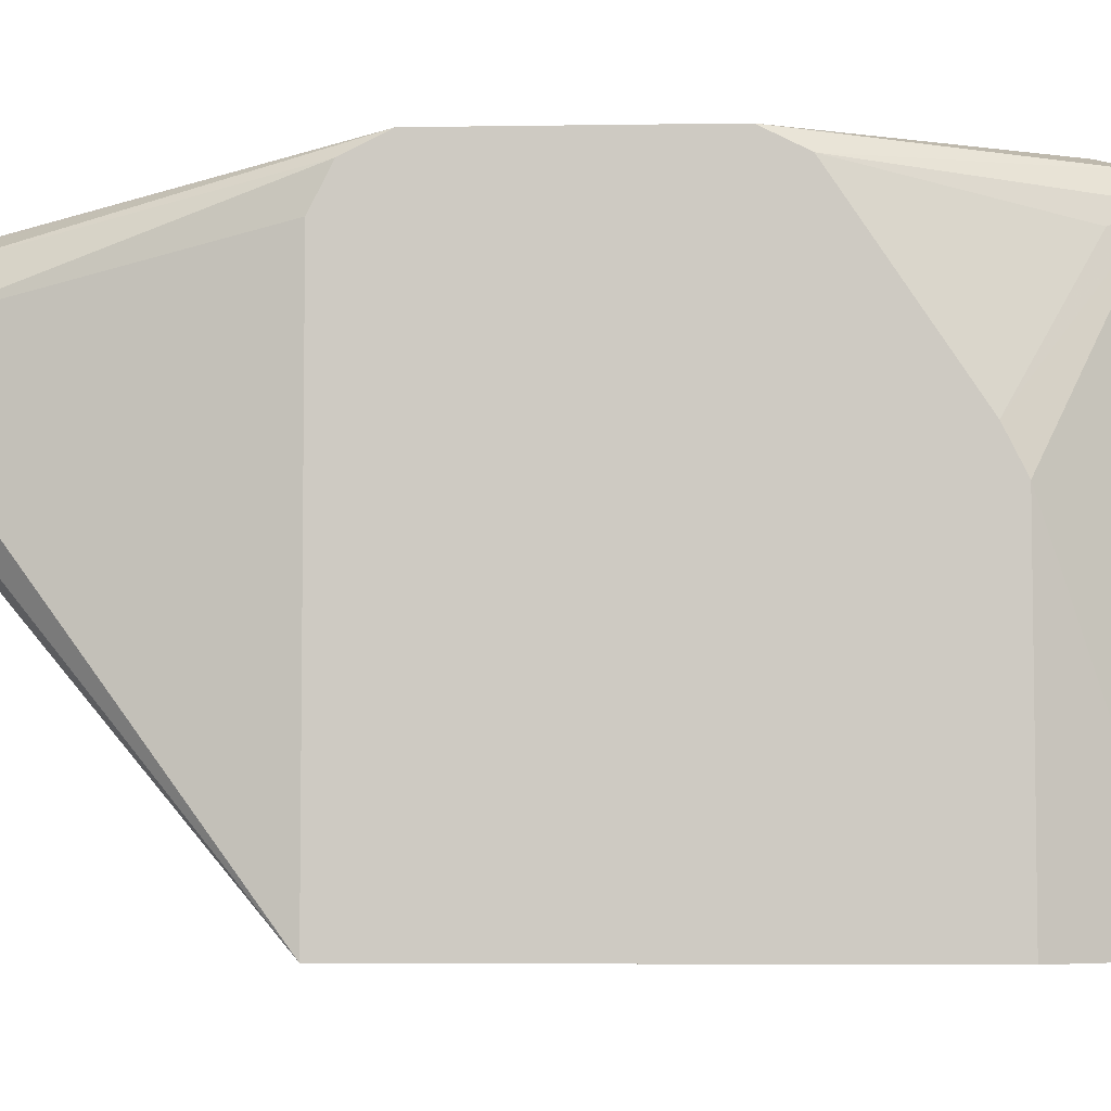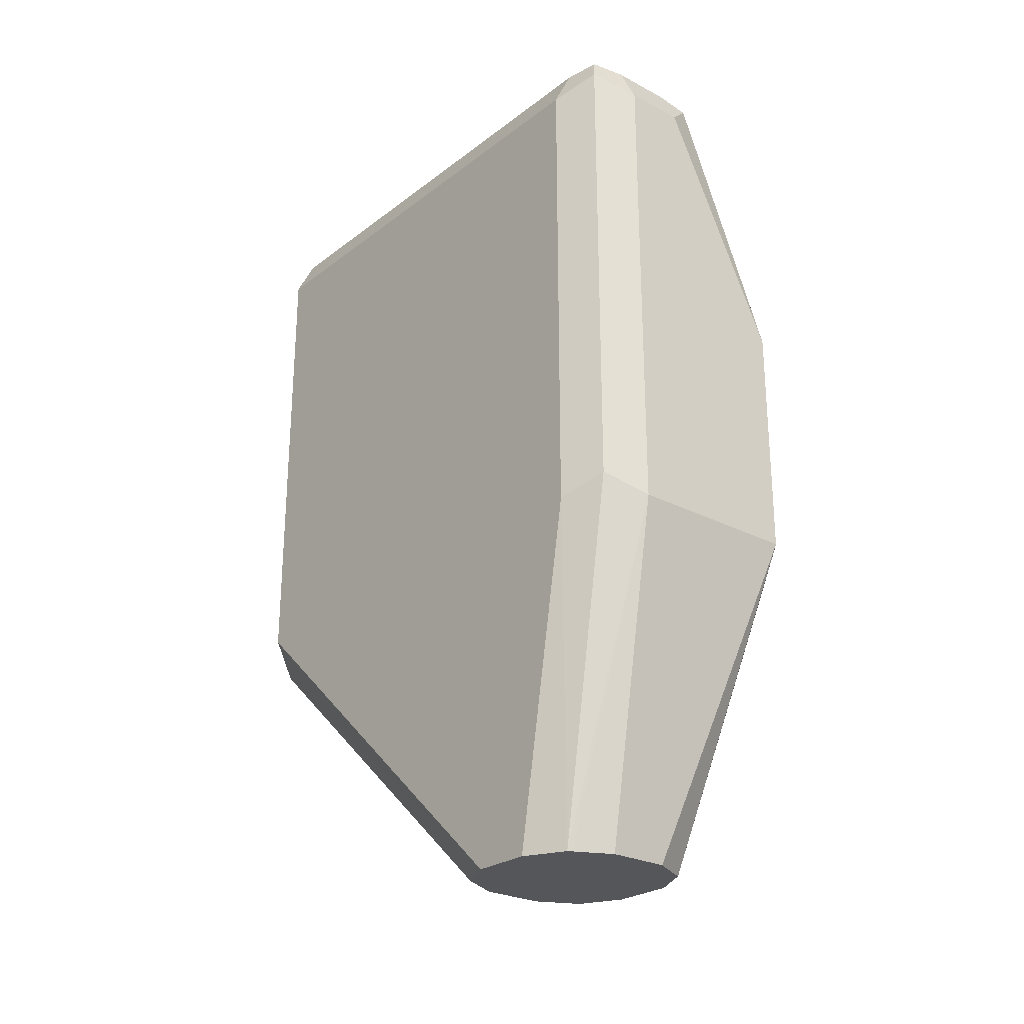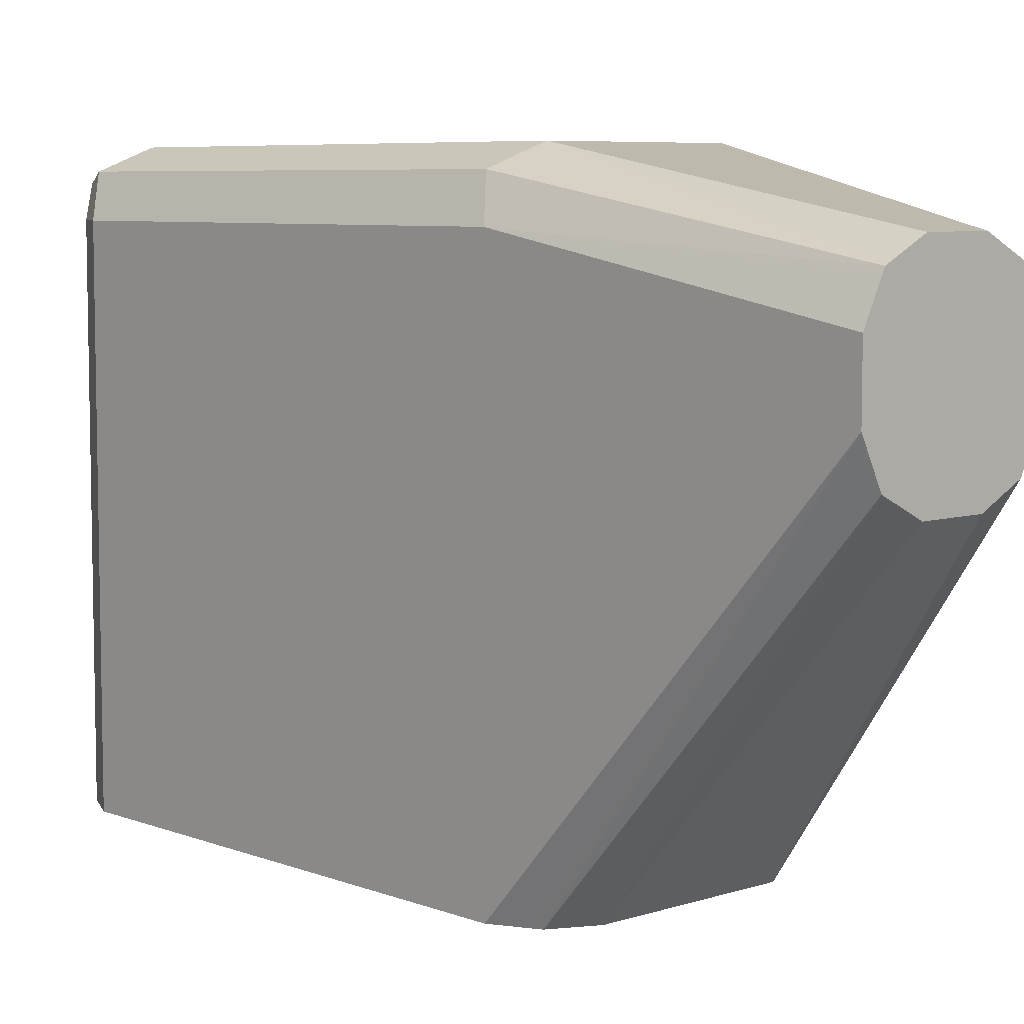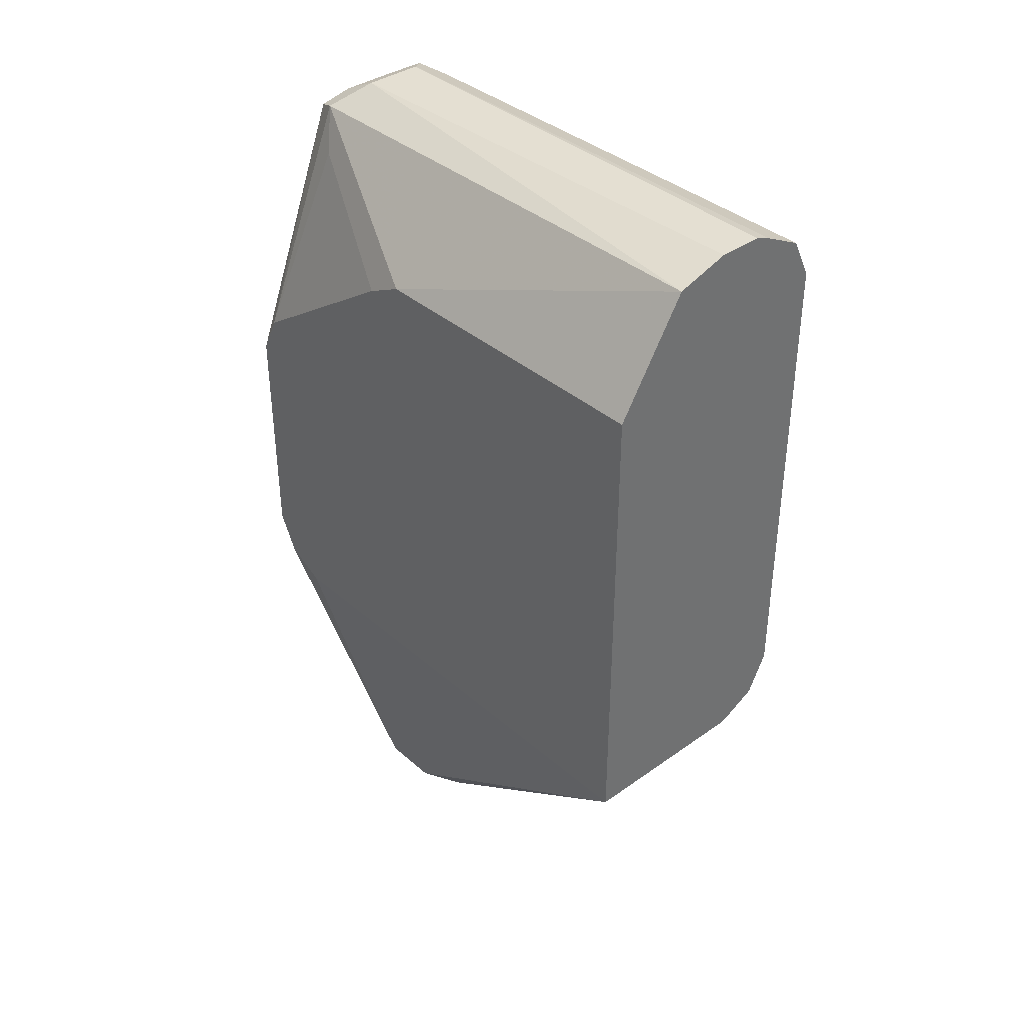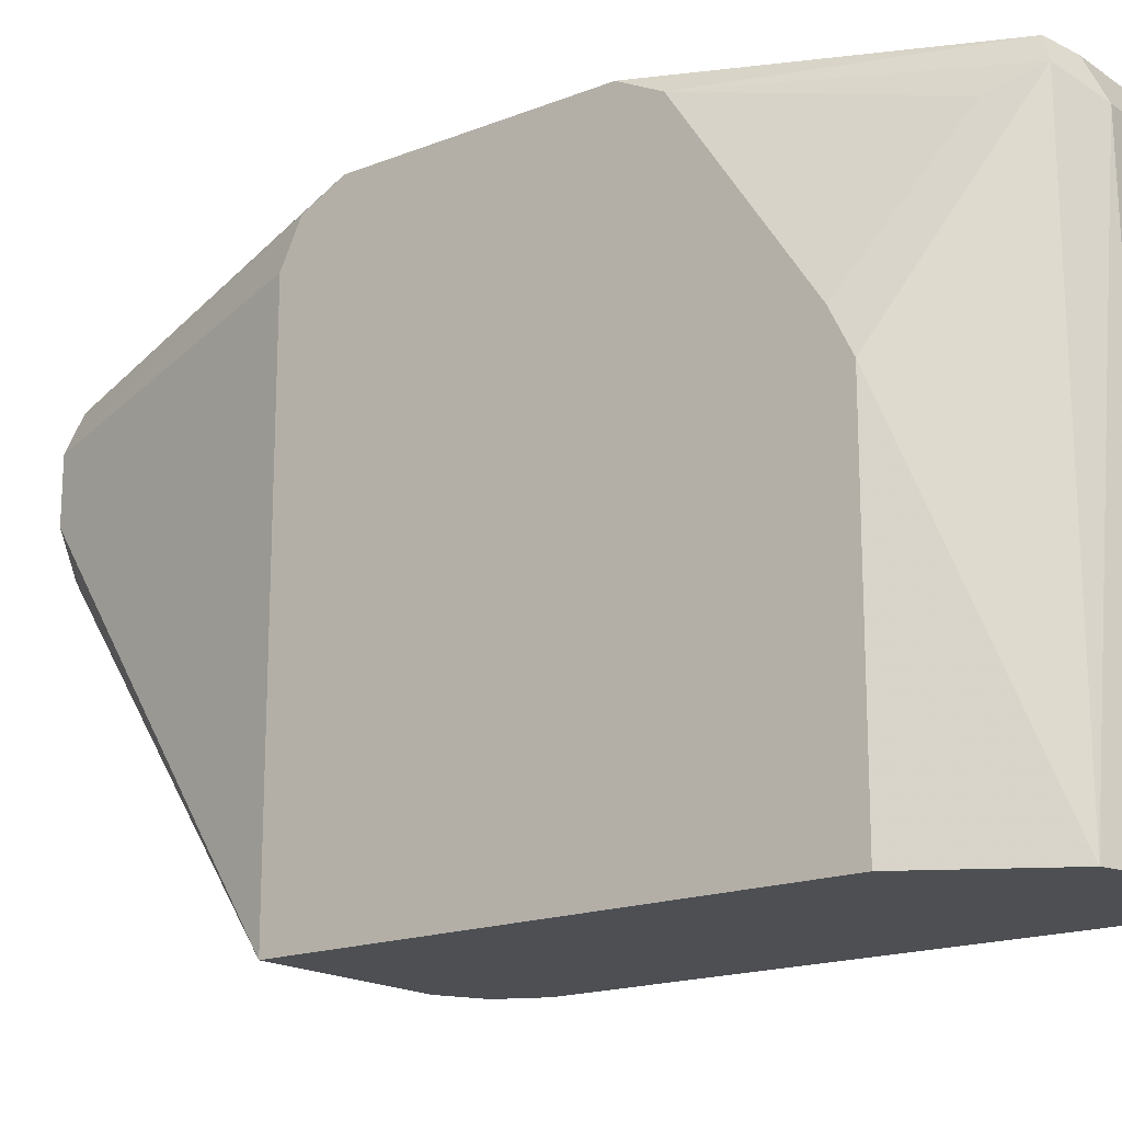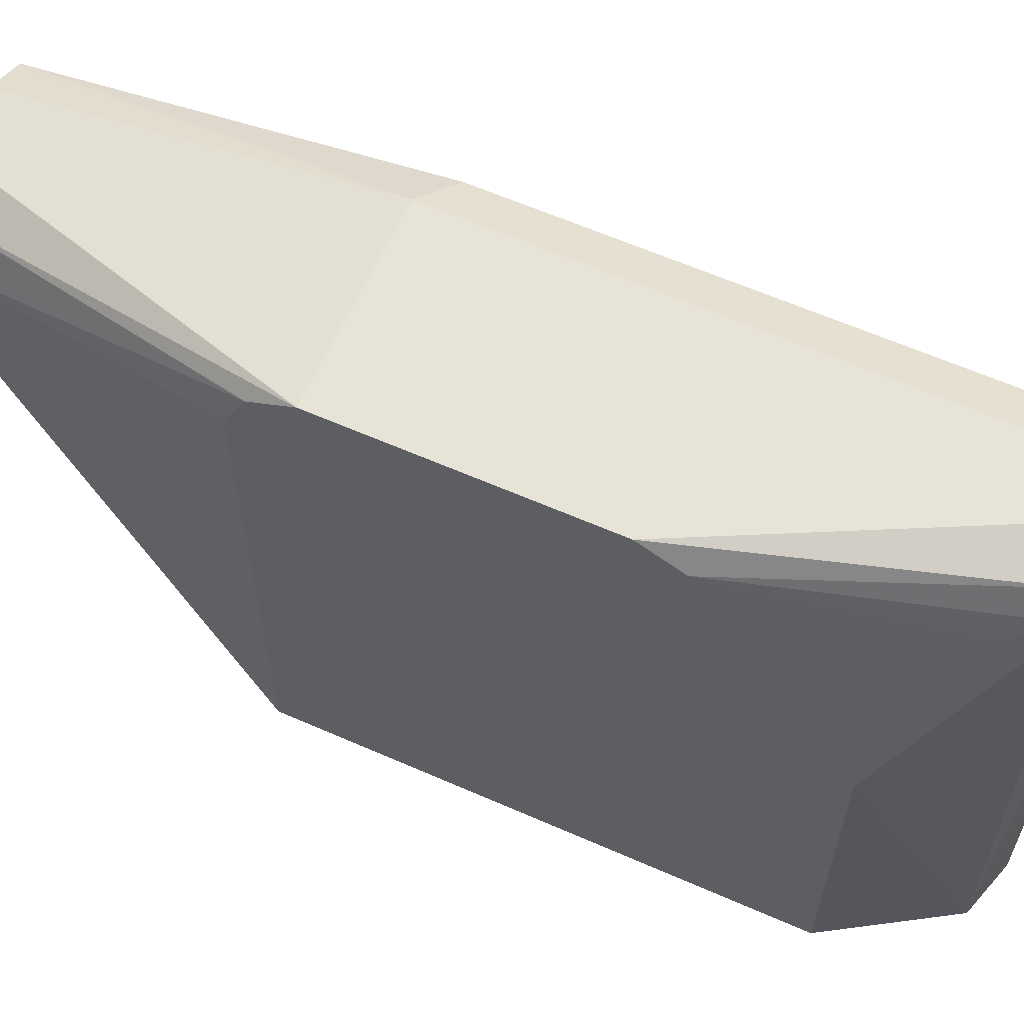
<metadata>
{"format":"obj","ext":"obj","renderer":"f3d","projection":"perspective","resolution":1024,"background":"white","views":[{"elev":-5.1,"azim":92.8,"up":"+Z"},{"elev":-25.6,"azim":-39.9,"up":"+Y"},{"elev":6.8,"azim":-42.6,"up":"+Z"},{"elev":37.6,"azim":137.8,"up":"+Y"},{"elev":-17.5,"azim":127.7,"up":"+Z"},{"elev":62.3,"azim":114.0,"up":"+Z"}]}
</metadata>
<code>
v -0.6944 0.04846 0.2907
v -0.7051 0.05384 0.2853
v -0.7051 -0.04364 0.2691
v -0.704 -0.04364 0.2697
v -0.6944 -0.04364 0.2745
v -0.6459 0.04846 0.2907
v -0.6944 0.1776 0.2907
v -0.7105 0.04846 0.2745
v -0.7051 0.183 0.2853
v -0.7057 -0.04364 0.268
v -0.6782 -0.04364 0.2745
v -0.6459 0.04842 0.2906
v -0.6459 0.0646 0.2907
v -0.675 -0.04364 0.2729
v -0.6675 -0.04364 0.2691
v -0.6782 0.1776 0.2907
v -0.6944 0.1884 0.2853
v -0.7025 0.1897 0.2826
v -0.7105 -0.04364 0.2584
v -0.7105 0.1776 0.2745
v -0.6459 0.0377 0.2853
v -0.6459 0.113 0.2907
v -0.6659 -0.04364 0.2659
v -0.6702 0.1857 0.2866
v -0.6782 0.1884 0.2853
v -0.6782 0.1938 0.2745
v -0.6944 0.1938 0.2745
v -0.6944 0.1938 0.1411
v -0.7024 0.1898 0.1411
v -0.7051 0.1884 0.1411
v -0.7051 0.1884 0.2745
v -0.7105 -0.04364 0.2422
v -0.7105 0.1776 0.1411
v -0.6459 0.03232 0.2746
v -0.6621 -0.04364 0.2584
v -0.6459 0.1238 0.2853
v -0.6675 0.1884 0.2799
v -0.6641 0.191 0.1411
v -0.6782 0.1954 0.1411
v -0.6902 0.1954 0.1411
v -0.7051 -0.04364 0.2315
v -0.7105 0.04846 0.1411
v -0.7063 0.04006 0.1411
v -0.7051 0.0377 0.1411
v -0.6459 0.0323 0.2584
v -0.6621 -0.04364 0.2422
v -0.6459 0.1561 0.2368
v -0.6621 0.1776 0.2745
v -0.6459 0.1615 0.2261
v -0.6459 0.1615 0.1411
v -0.6944 -0.04364 0.2261
v -0.6944 0.0323 0.1411
v -0.6459 0.0323 0.1411
v -0.6645 -0.04364 0.2374
v -0.6782 -0.04364 0.2261
v -0.6675 -0.04364 0.2315
f 27 40 28
f 22 36 24
f 26 40 27
f 26 39 40
f 26 38 39
f 26 37 38
f 25 37 26
f 28 40 39
f 24 36 37
f 24 37 25
f 21 35 34
f 18 30 31
f 20 30 33
f 20 31 30
f 18 25 26
f 18 31 20
f 53 56 55
f 18 28 29
f 18 27 28
f 18 26 27
f 17 25 18
f 16 22 24
f 28 39 38
f 21 23 35
f 28 38 50
f 53 54 56
f 28 53 52
f 15 23 21
f 51 53 55
f 51 52 53
f 46 54 53
f 41 52 51
f 41 44 52
f 38 49 50
f 37 49 38
f 37 47 49
f 37 48 47
f 36 48 37
f 28 50 53
f 36 47 48
f 35 46 53
f 34 35 45
f 32 44 41
f 32 43 44
f 32 42 43
f 28 30 29
f 28 33 30
f 28 42 33
f 28 43 42
f 28 44 43
f 28 52 44
f 35 53 45
f 12 15 21
f 18 29 30
f 12 36 22
f 3 35 23
f 3 46 35
f 3 54 46
f 3 56 54
f 3 55 56
f 3 51 55
f 3 41 51
f 3 32 41
f 3 19 32
f 3 10 19
f 2 20 8
f 3 23 15
f 2 9 20
f 1 9 2
f 1 7 9
f 1 16 7
f 1 22 16
f 1 13 22
f 1 6 13
f 1 11 6
f 1 5 11
f 1 4 5
f 1 2 3
f 12 22 13
f 2 8 3
f 3 15 14
f 1 3 4
f 3 11 5
f 12 47 36
f 3 14 11
f 12 50 49
f 12 53 50
f 12 45 53
f 12 34 45
f 12 21 34
f 9 18 20
f 8 32 19
f 8 42 32
f 8 33 42
f 8 20 33
f 12 49 47
f 7 18 9
f 7 17 18
f 7 25 17
f 7 24 25
f 7 16 24
f 6 15 12
f 6 14 15
f 6 11 14
f 6 12 13
f 3 8 10
f 3 5 4
f 8 19 10

</code>
